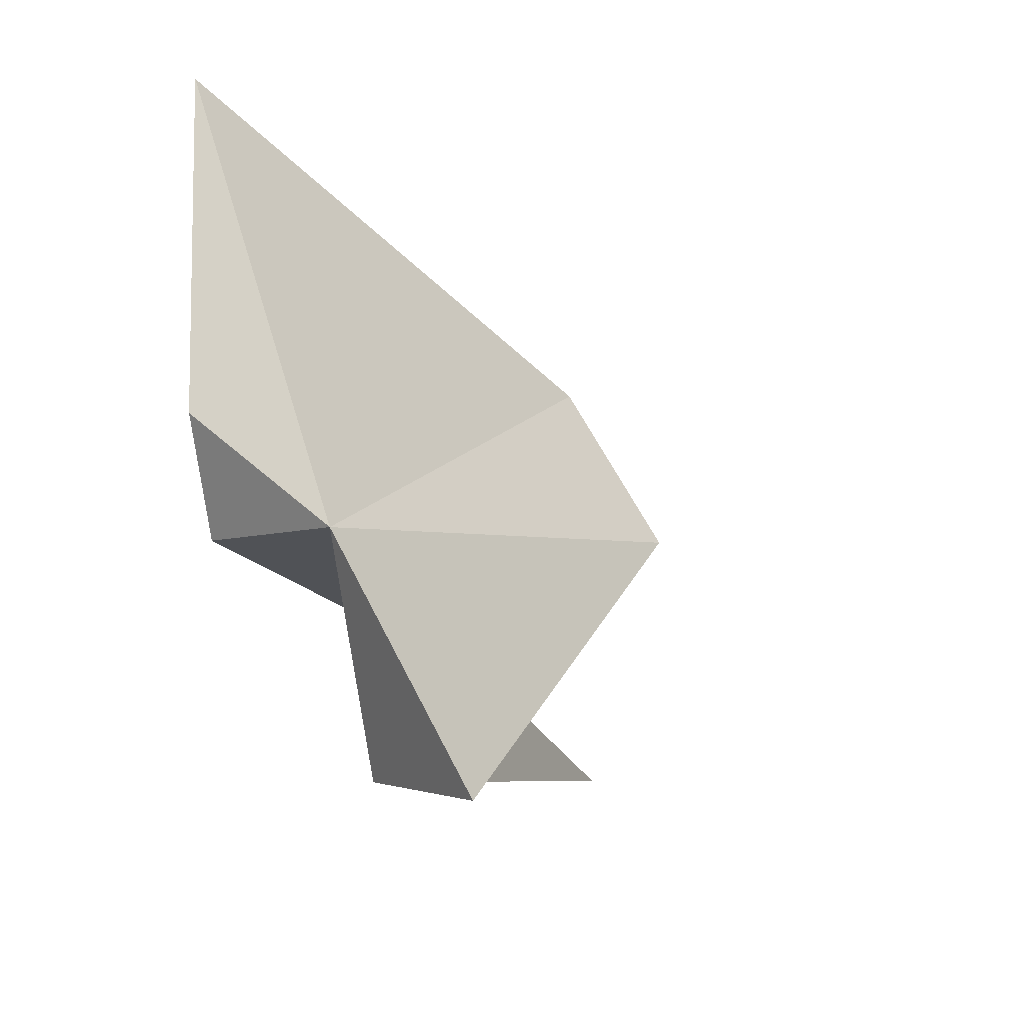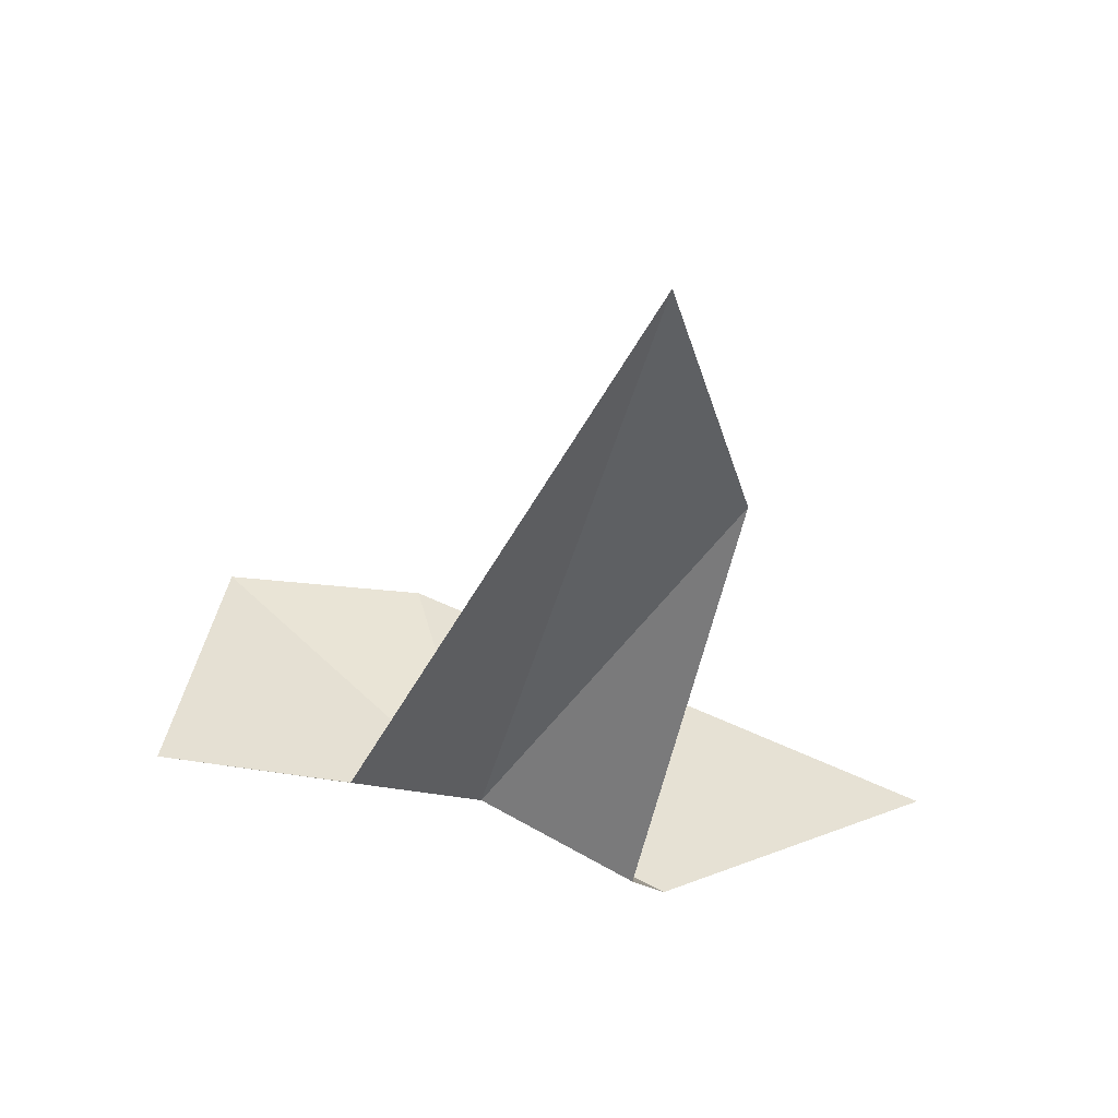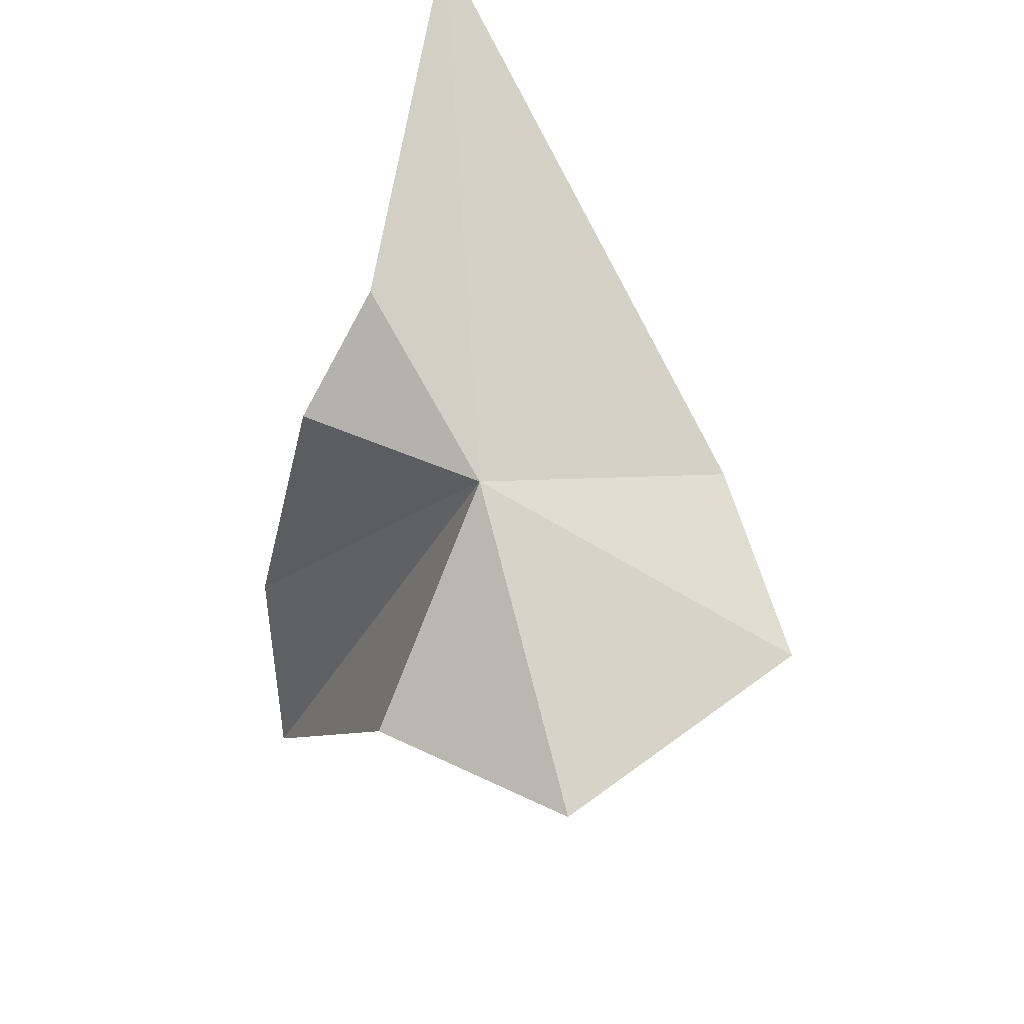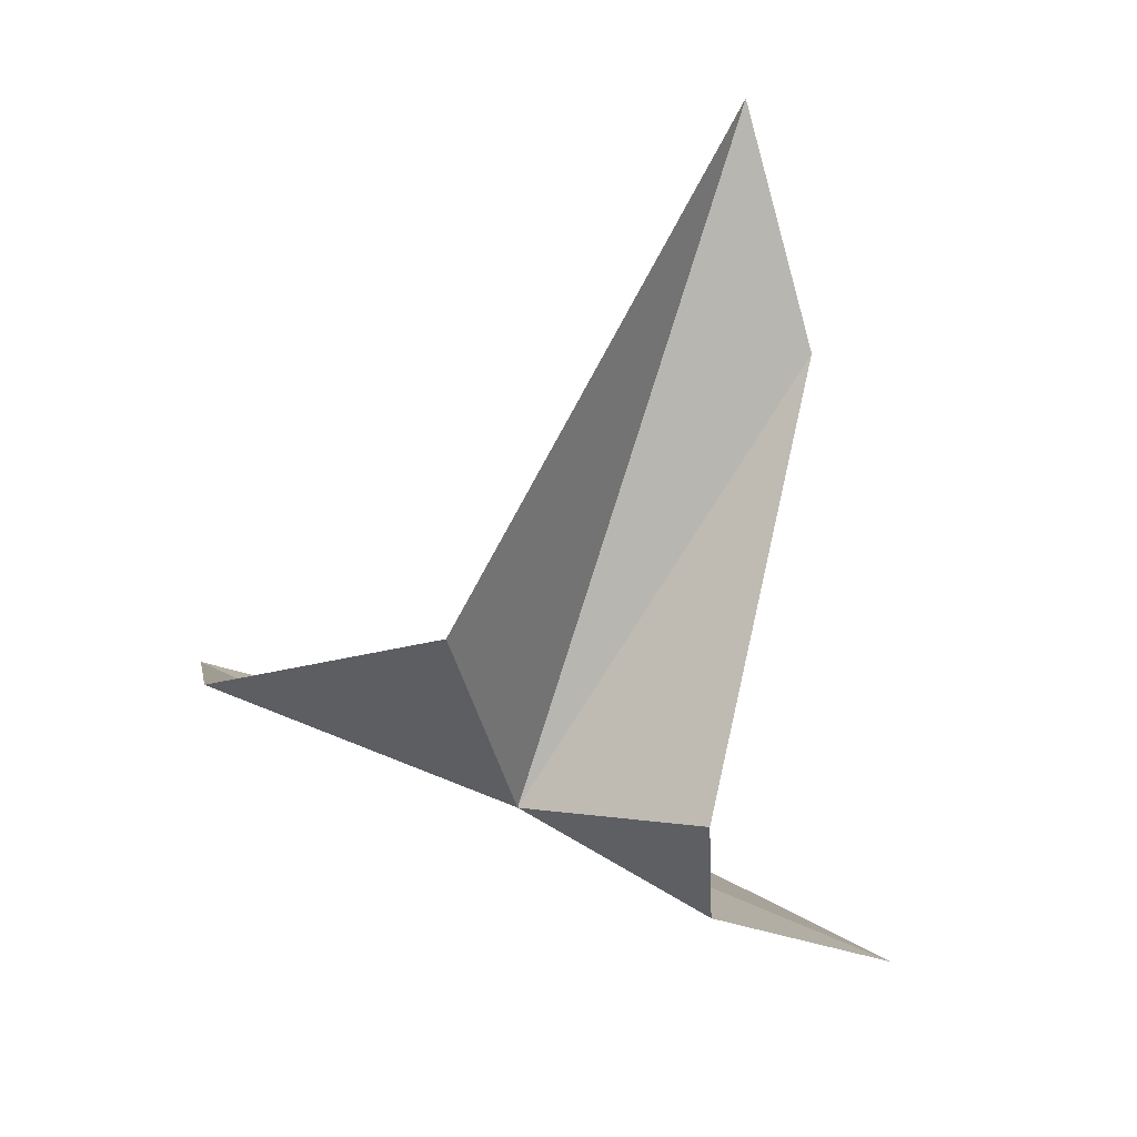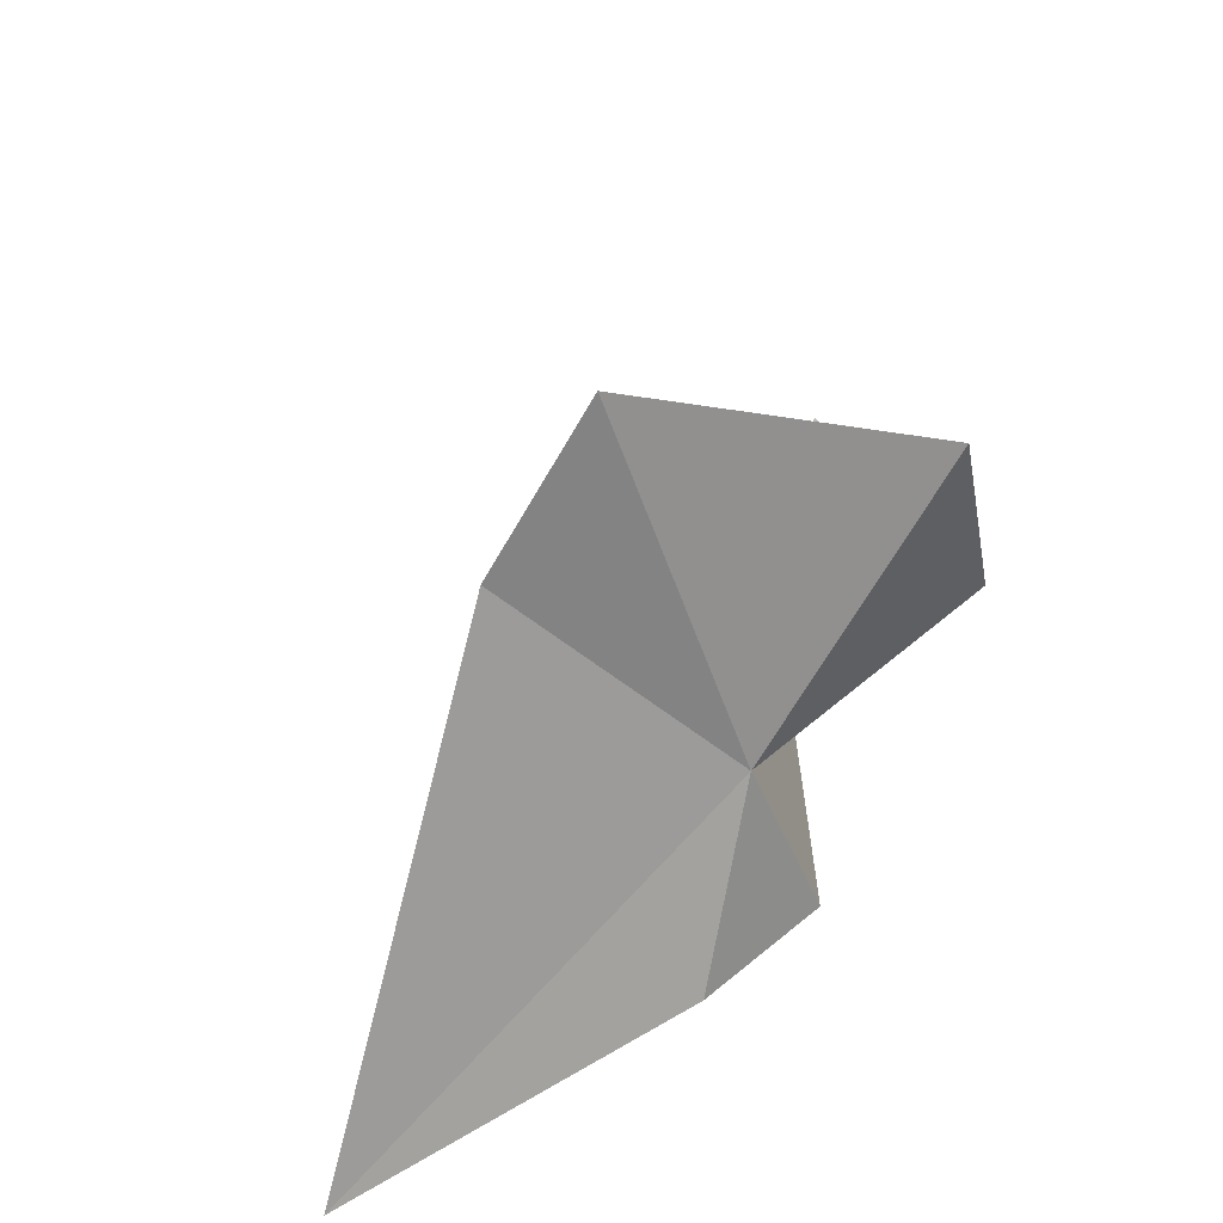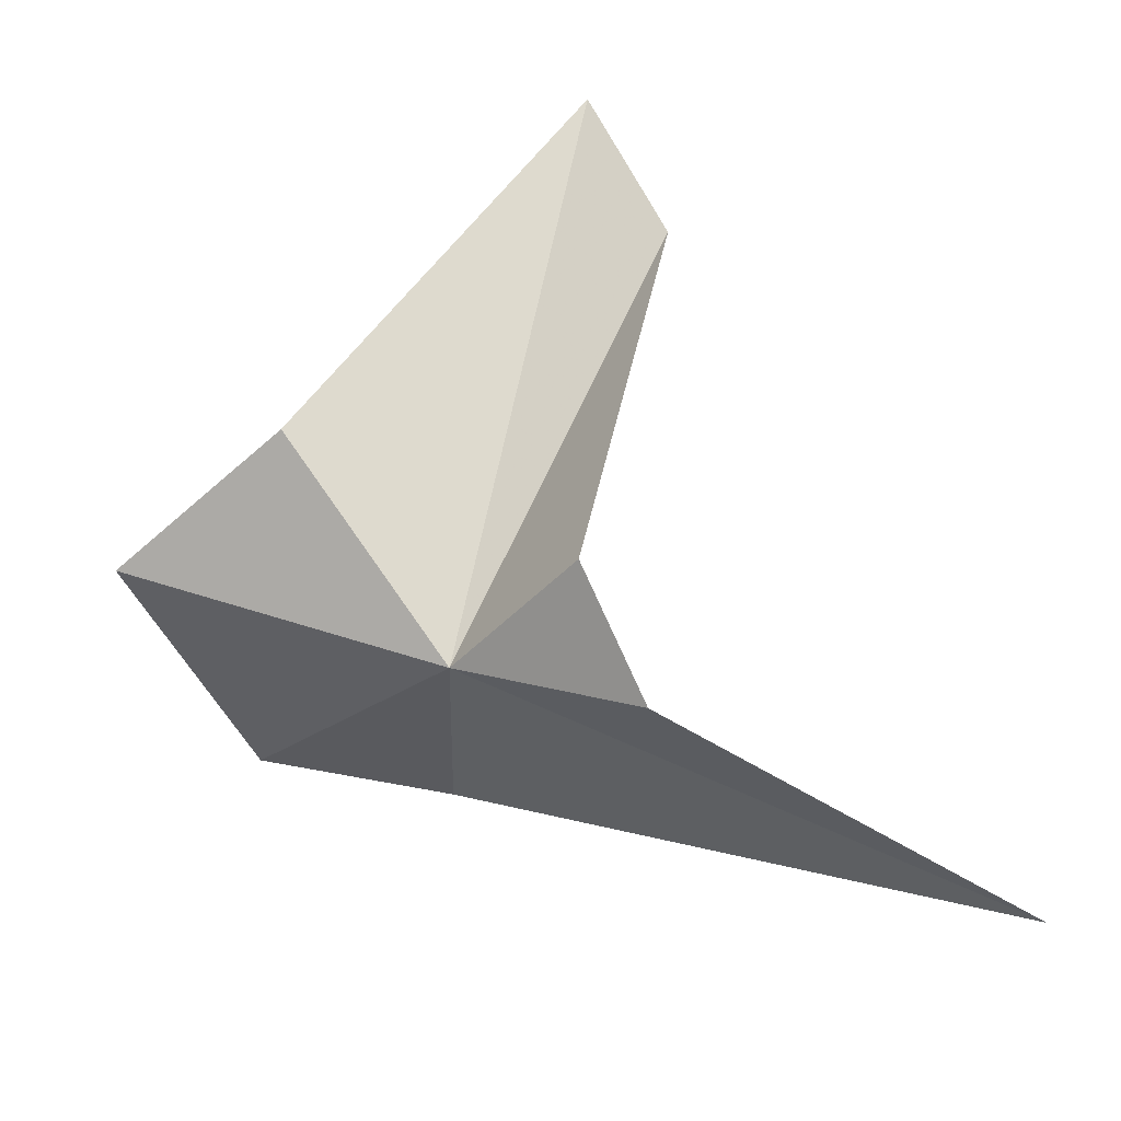
<metadata>
{"format":"obj","ext":"obj","renderer":"f3d","projection":"perspective","resolution":1024,"background":"white","views":[{"elev":-36.9,"azim":43.5,"up":"+Z"},{"elev":32.1,"azim":-122.6,"up":"+Y"},{"elev":-34.6,"azim":-2.6,"up":"+Z"},{"elev":-0.8,"azim":-138.8,"up":"+Y"},{"elev":-42.2,"azim":131.3,"up":"+Y"},{"elev":-46.8,"azim":-108.1,"up":"+Y"}]}
</metadata>
<code>
v 242.9 132.1 81.52
v 234.6 146.7 86.4
v 235.2 154.6 83.77
v 236.7 131.6 83.8
v 239.6 137.7 74.78
v 238.9 128.3 86.73
v 241.2 125.3 100.5
v 246 136.2 70.9
v 251.8 135 84.2
v 254.1 136.7 77.67
f 1 3 2
f 1 2 4
f 1 5 3
f 1 4 6
f 1 6 7
f 1 8 5
f 1 7 9
f 1 10 8
f 1 9 10

</code>
